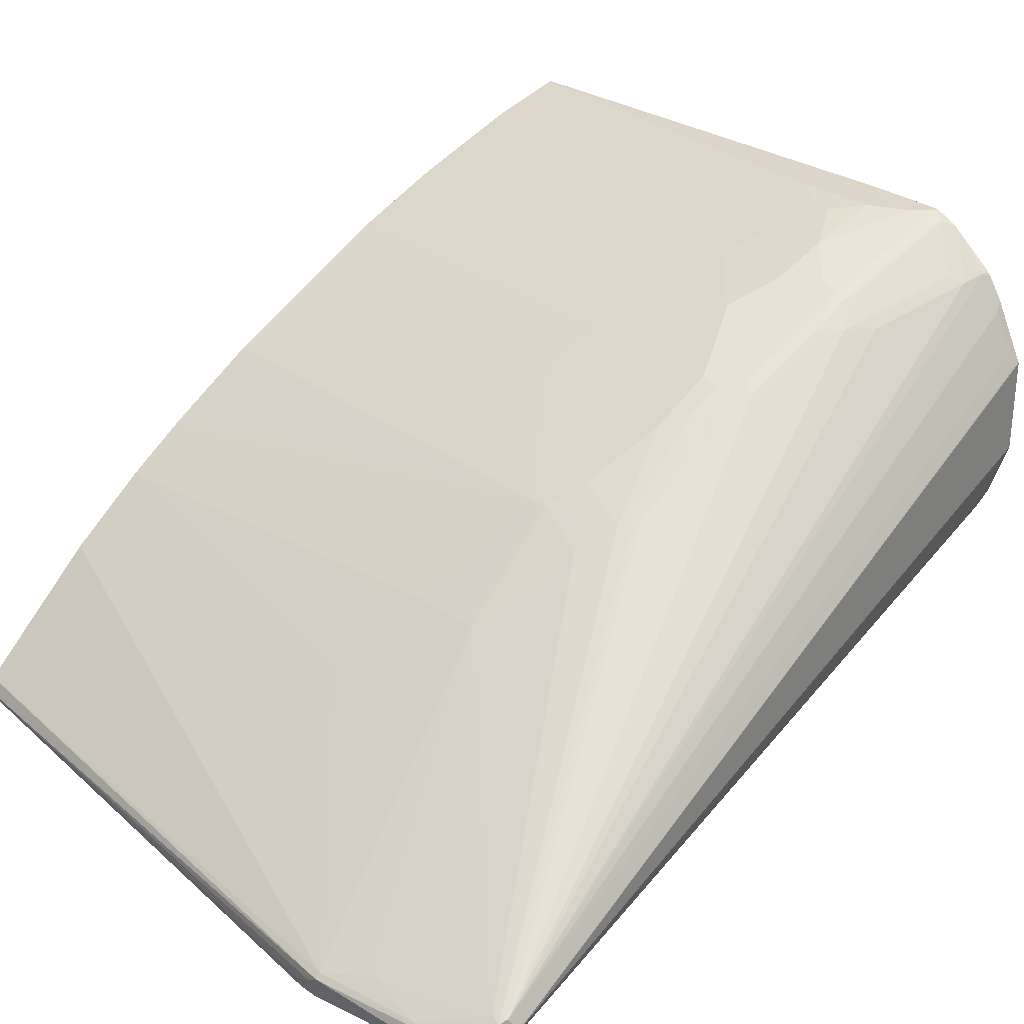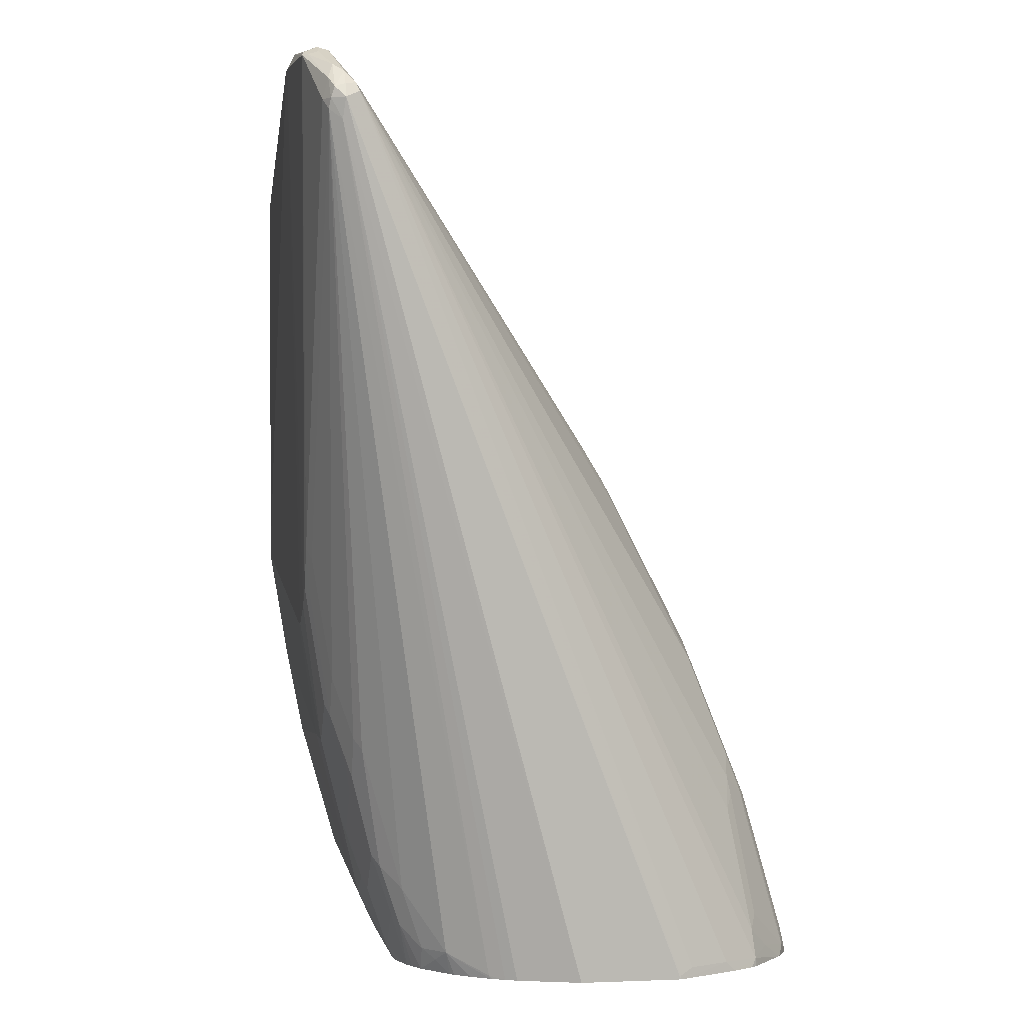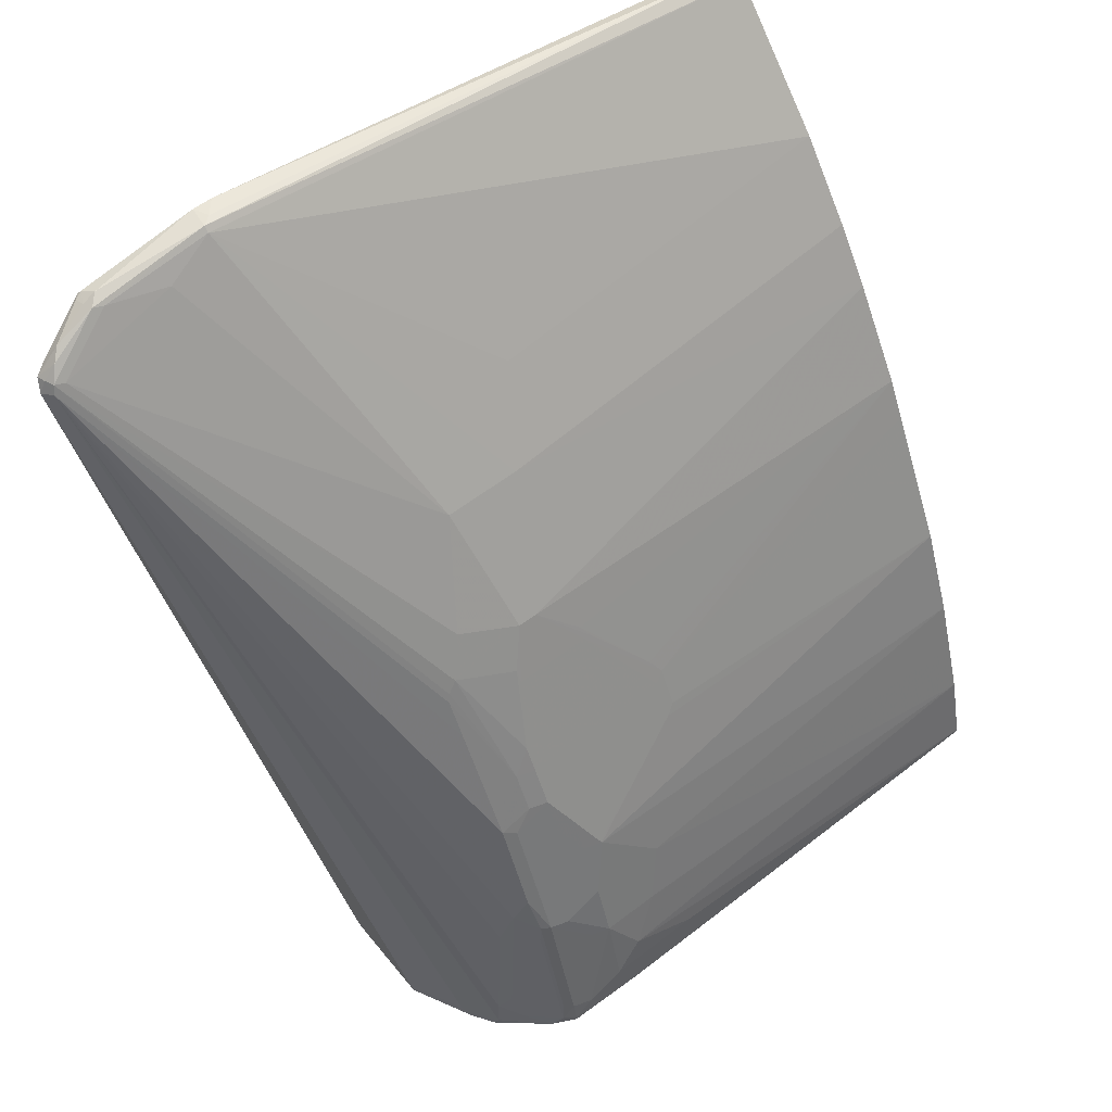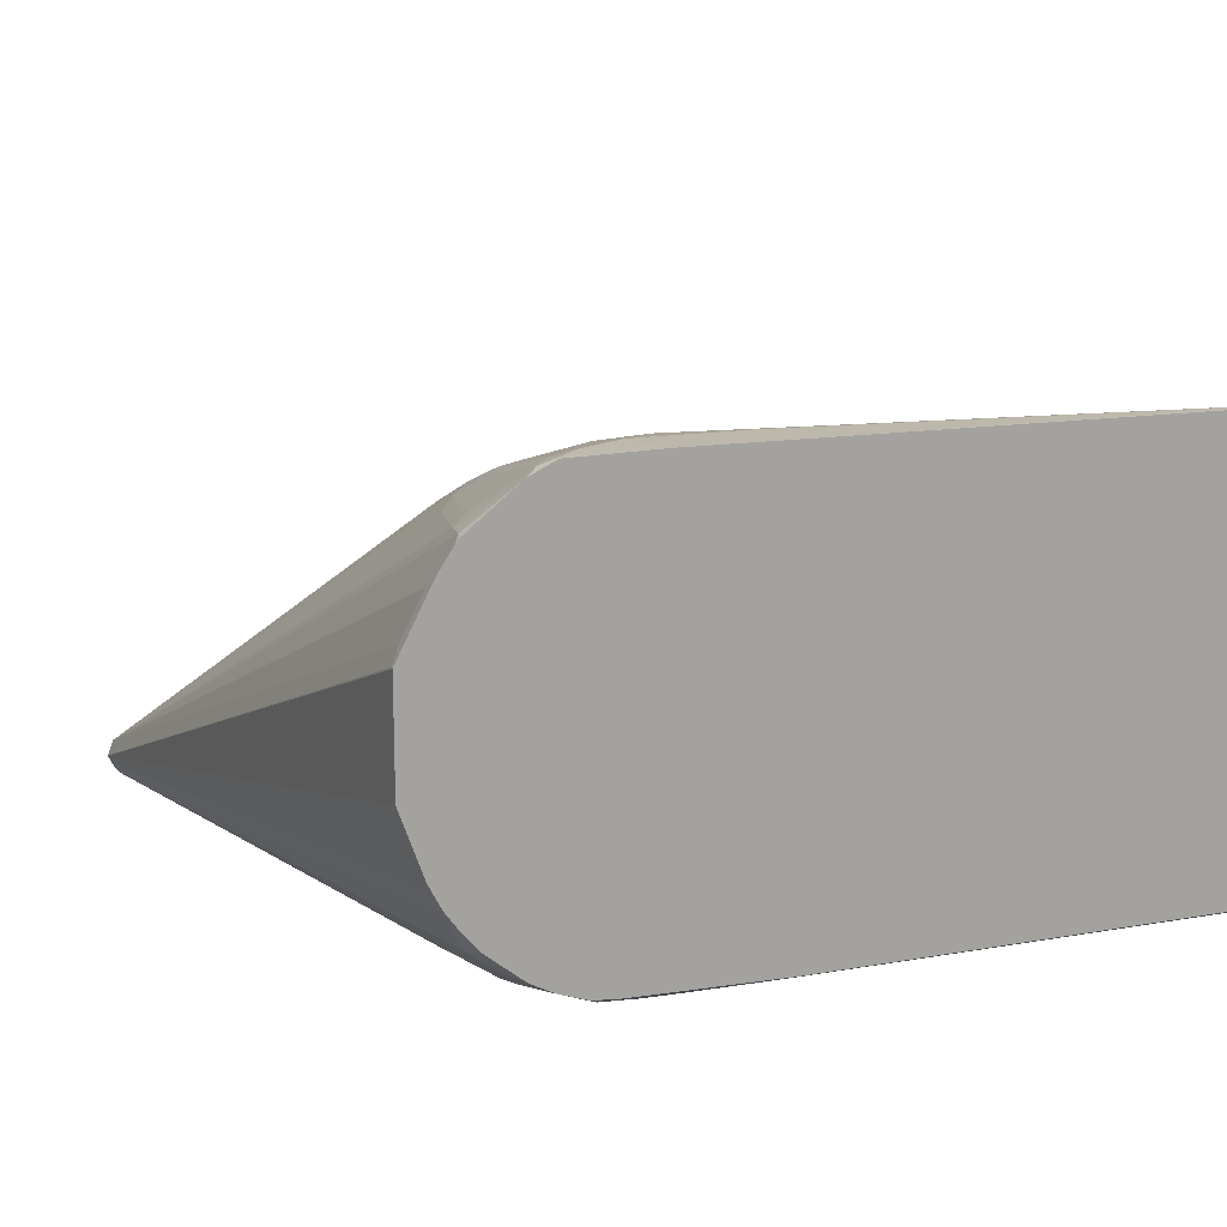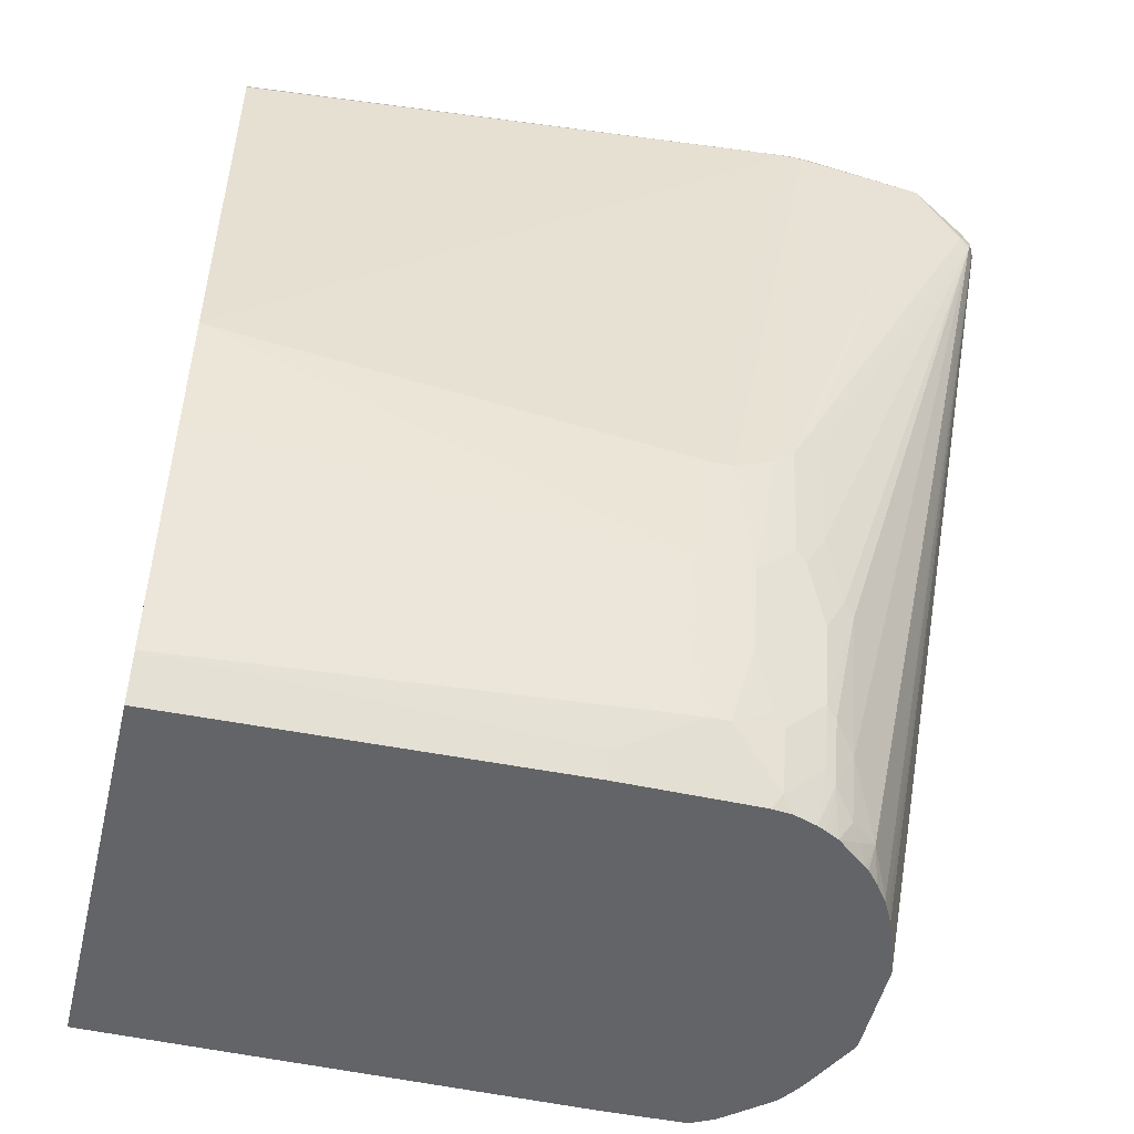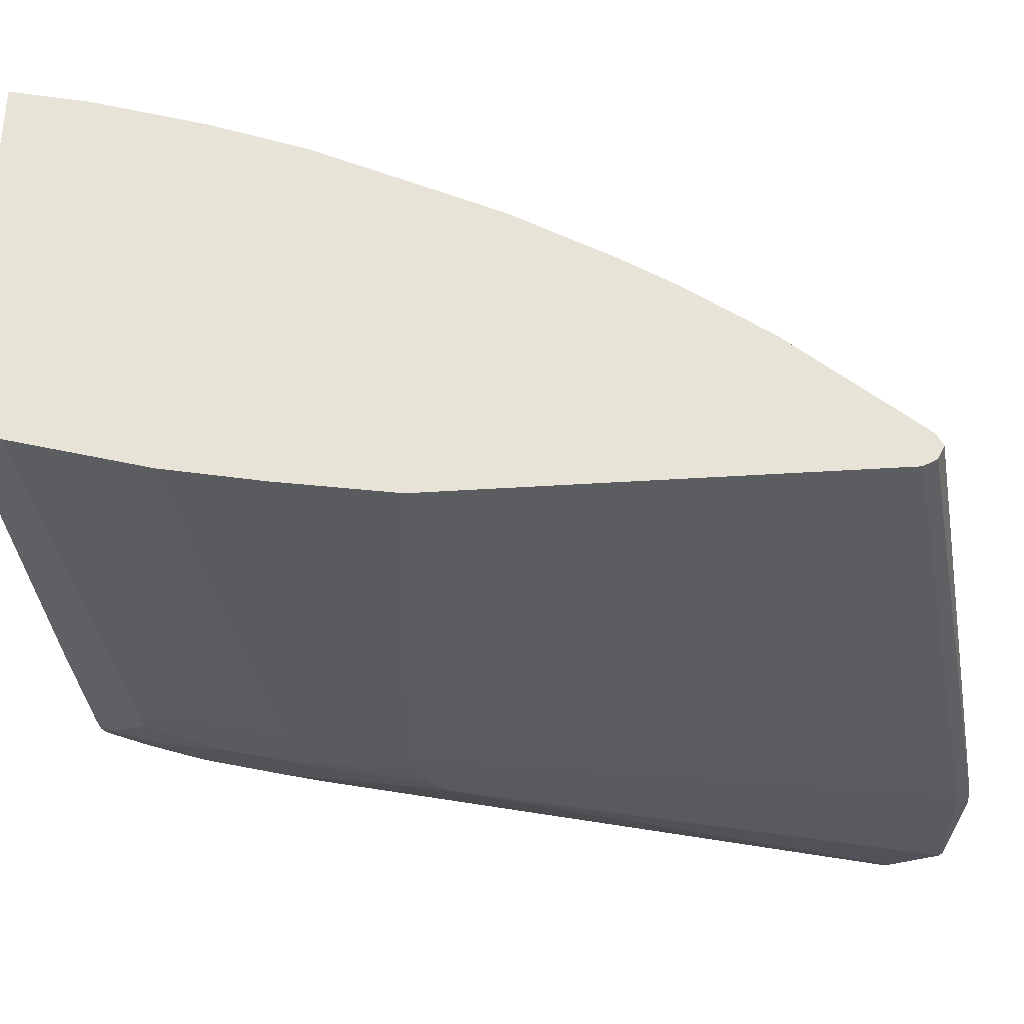
<metadata>
{"format":"obj","ext":"obj","renderer":"f3d","projection":"perspective","resolution":1024,"background":"white","views":[{"elev":29.0,"azim":45.4,"up":"+Y"},{"elev":0.4,"azim":80.5,"up":"+Z"},{"elev":57.6,"azim":141.3,"up":"+Z"},{"elev":16.8,"azim":163.1,"up":"+Y"},{"elev":-51.1,"azim":-13.5,"up":"+Z"},{"elev":-33.6,"azim":-84.7,"up":"+Y"}]}
</metadata>
<code>
v 0.08375 -0.1943 0.599
v 0.5558 -0.2213 0.6422
v 0.5505 -0.2158 0.6422
v 0.5666 -0.2084 0.6436
v 0.5748 -0.2024 0.6436
v 0.08375 -0.1835 0.5936
v 0.08375 -0.205 0.5936
v 0.5505 -0.2267 0.6314
v 0.572 -0.2213 0.6422
v 0.6637 -0.2105 0.6314
v 0.6719 -0.2024 0.6273
v 0.6637 -0.1997 0.626
v 0.5748 -0.1983 0.6395
v 0.08375 -0.09172 0.4911
v 0.08375 -0.2105 0.5828
v 0.5666 -0.2267 0.6314
v 0.08375 -0.2105 0.2267
v 0.4695 -0.2105 0.1781
v 0.6719 -0.2226 0.6233
v 0.6692 -0.2213 0.626
v 0.6745 -0.2105 0.626
v 0.7043 -0.2024 0.6112
v 0.7124 -0.1943 0.6051
v 0.7204 -0.1862 0.595
v 0.7124 -0.1835 0.5936
v 0.6152 -0.1889 0.6206
v 0.4048 -0.07555 0.4749
v 0.5019 -0.02698 0.4102
v 0.4371 -0.02698 0.4102
v 0.08375 -0.04314 0.4263
v 0.4857 -0.2105 0.1781
v 0.5181 -0.2105 0.1944
v 0.08375 -0.1943 0.1296
v 0.4533 -0.1943 0.08096
v 0.7124 -0.2105 0.5828
v 0.7144 -0.2064 0.599
v 0.6759 -0.2186 0.6233
v 0.5342 -0.2105 0.2105
v 0.5505 -0.2105 0.2429
v 0.7245 -0.2024 0.5909
v 0.7231 -0.1943 0.5936
v 0.7231 -0.1835 0.5882
v 0.5585 0.04046 0.2874
v 0.5505 0.03777 0.2968
v 0.5342 0.02156 0.3291
v 0.4857 0.03777 0.313
v 0.08375 -0.01081 0.3778
v 0.4695 0.03777 0.313
v 0.5019 -0.1943 0.08096
v 0.08375 -0.1781 0.04857
v 0.4533 -0.1781 0.01626
v 0.7204 -0.2064 0.5747
v 0.7231 -0.205 0.5828
v 0.5424 -0.2064 0.2024
v 0.5342 -0.1943 0.1133
v 0.5505 -0.1943 0.1457
v 0.5585 -0.2064 0.2348
v 0.7286 -0.1943 0.5828
v 0.5612 0.05935 0.2483
v 0.5612 0.04314 0.2806
v 0.6422 0.09172 -0.09168
v 0.626 0.1241 -0.09168
v 0.6071 0.1538 -0.09306
v 0.6044 0.1511 -0.07014
v 0.5882 0.1349 0.02703
v 0.5748 0.1376 0.05265
v 0.5612 0.1079 0.1511
v 0.5342 0.09309 0.1963
v 0.5019 0.05393 0.2806
v 0.5181 0.08635 0.2159
v 0.5019 0.05935 0.2699
v 0.08375 0.03777 0.2968
v 0.4371 0.05935 0.2699
v 0.429 0.06067 0.2672
v 0.4371 0.05393 0.2806
v 0.5019 -0.1781 0.01626
v 0.51 -0.174 0.008105
v 0.5181 -0.1781 0.03241
v 0.5342 -0.1781 0.04857
v 0.08375 -0.1457 -0.06475
v 0.4695 -0.1619 -0.04852
v 0.7245 -0.1963 0.5666
v 0.5585 -0.1902 0.1377
v 0.5748 -0.174 0.08911
v 0.5828 -0.168 0.08096
v 0.5828 -0.1356 -0.03236
v 0.6044 -0.1025 -0.08091
v 0.6206 -0.07014 -0.09714
v 0.5424 -0.1902 0.1053
v 0.5505 -0.1781 0.0648
v 0.6476 -1.931e-05 -0.09998
v 0.6476 0.08093 -0.09998
v 0.6476 0.08093 -0.09714
v 0.6462 0.08378 -0.09998
v 0.6219 0.1323 -0.09998
v 0.6107 0.1498 -0.09998
v 0.6071 0.1538 -0.09998
v 0.6031 0.1573 -0.09998
v 0.5713 0.1833 -0.09998
v 0.5882 0.1673 -0.08629
v 0.5612 0.1889 -0.09168
v 0.5936 0.1565 -0.05936
v 0.5774 0.1403 0.0378
v 0.5612 0.1565 0.02164
v 0.5585 0.1538 0.03649
v 0.5612 0.1403 0.07019
v 0.5505 0.1255 0.1154
v 0.5505 0.1133 0.1457
v 0.5342 0.1093 0.1639
v 0.5181 0.1079 0.1727
v 0.5181 0.09714 0.1944
v 0.08375 0.05489 0.2626
v 0.3886 0.08635 0.2159
v 0.3805 0.09309 0.2024
v 0.3886 0.09714 0.1944
v 0.4857 -0.1619 -0.04852
v 0.5181 -0.1619 -0.03236
v 0.5424 -0.1578 -0.02428
v 0.5424 -0.174 0.04049
v 0.08375 -0.1281 -0.09998
v 0.4048 -0.1362 -0.09998
v 0.4048 -0.1457 -0.08091
v 0.4695 -0.1565 -0.05936
v 0.6263 -0.05782 -0.09998
v 0.6307 -0.04889 -0.09998
v 0.5585 -0.174 0.05672
v 0.5585 -0.1578 -0.008052
v 0.5666 -0.1518 -0.01613
v 0.5666 -0.1356 -0.06475
v 0.5828 -0.1194 -0.08091
v 0.5909 -0.1092 -0.08899
v 0.5962 -0.09854 -0.09998
v 0.5999 -0.09523 -0.09998
v 0.6097 -0.08366 -0.09998
v 0.6204 -0.06886 -0.09998
v 0.6215 -0.06683 -0.09998
v 0.5695 0.1847 -0.09998
v 0.5612 0.1889 -0.09998
v 0.5533 0.1928 -0.09998
v 0.5505 0.1943 -0.09714
v 0.5505 0.1902 -0.07887
v 0.5585 0.1862 -0.07683
v 0.5505 0.1578 0.03445
v 0.5181 0.1255 0.1316
v 0.5181 0.1133 0.162
v 0.5019 0.1295 0.1296
v 0.4776 0.1417 0.1053
v 0.08375 0.07109 0.2302
v 0.3886 0.1079 0.1727
v 0.3805 0.1093 0.17
v 0.08375 0.1035 0.1655
v 0.08375 0.09267 0.1871
v 0.08375 0.08635 0.1997
v 0.4371 0.1295 0.1296
v 0.4857 -0.1565 -0.05936
v 0.5262 -0.1417 -0.08899
v 0.5262 -0.1578 -0.04044
v 0.5424 -0.1417 -0.07283
v 0.08375 0.1943 -0.09998
v 0.5181 -0.1362 -0.09998
v 0.5585 -0.1417 -0.0566
v 0.5533 -0.1281 -0.09998
v 0.5603 -0.1246 -0.09998
v 0.5711 -0.1188 -0.09998
v 0.5505 0.1943 -0.09998
v 0.4857 0.1957 -0.09998
v 0.5342 0.1943 -0.08091
v 0.5181 0.174 0.002064
v 0.5342 0.1619 0.03241
v 0.5019 0.1417 0.09923
v 0.4857 0.1457 0.09719
v 0.3886 0.1133 0.162
v 0.08375 0.1133 0.1457
v 0.08375 0.1088 0.1547
v 0.5342 -0.1345 -0.09998
v 0.08375 0.1943 -0.09714
v 0.4738 0.1957 -0.09998
v 0.5019 0.1943 -0.06475
v 0.5019 0.1781 2.648e-05
v 0.5019 0.1619 0.04857
v 0.08375 0.1457 0.0648
v 0.4533 0.1781 2.648e-05
v 0.4371 0.1619 0.04857
v 0.4776 0.1902 -0.04044
v 0.4209 0.1943 -0.06475
v 0.08375 0.1781 -0.03236
v 0.08375 0.1619 0.01626
f 91 133 132
f 91 175 160
f 91 163 162
f 91 164 163
f 91 160 121
f 91 132 164
f 91 162 175
f 91 134 133
f 91 125 124
f 88 135 136
f 91 136 135
f 91 124 136
f 90 127 126
f 90 118 127
f 90 119 118
f 91 121 120
f 89 90 126
f 88 136 124
f 91 135 134
f 91 120 159
f 92 94 93
f 91 177 166
f 101 142 105
f 101 141 142
f 87 135 88
f 101 140 141
f 101 139 140
f 101 138 139
f 101 137 138
f 100 137 101
f 99 137 100
f 91 159 177
f 91 94 92
f 91 96 95
f 91 97 96
f 91 98 97
f 91 99 98
f 91 137 99
f 91 138 137
f 91 139 138
f 91 165 139
f 91 166 165
f 91 95 94
f 87 134 135
f 74 113 75
f 87 132 133
f 77 117 118
f 76 117 77
f 76 116 117
f 73 113 74
f 73 114 113
f 73 115 114
f 72 114 112
f 72 113 114
f 72 75 113
f 71 115 73
f 71 111 115
f 70 111 71
f 69 70 71
f 68 111 70
f 68 110 111
f 68 109 110
f 67 109 68
f 101 105 104
f 67 108 109
f 77 118 119
f 77 119 79
f 77 79 78
f 79 119 90
f 87 131 132
f 87 130 131
f 86 130 87
f 86 129 130
f 86 128 129
f 85 128 86
f 85 127 128
f 84 127 85
f 84 126 127
f 87 133 134
f 84 89 126
f 82 125 91
f 82 124 125
f 82 88 124
f 81 155 116
f 81 123 155
f 81 122 123
f 80 122 81
f 80 121 122
f 80 120 121
f 83 89 84
f 101 104 103
f 154 171 173
f 105 142 141
f 158 162 161
f 156 162 158
f 156 175 162
f 156 160 175
f 155 160 156
f 154 173 172
f 150 174 151
f 150 173 174
f 150 172 173
f 149 154 172
f 149 172 150
f 147 171 154
f 146 171 147
f 146 170 171
f 144 146 145
f 144 170 146
f 143 170 144
f 143 169 170
f 143 179 169
f 159 176 177
f 166 177 185
f 166 185 178
f 166 178 167
f 67 107 108
f 183 186 187
f 182 184 186
f 182 186 183
f 181 183 187
f 179 184 182
f 178 184 179
f 178 185 184
f 176 186 184
f 143 168 179
f 176 185 177
f 171 183 181
f 171 182 183
f 171 179 182
f 171 180 179
f 171 181 173
f 170 180 171
f 169 179 180
f 169 180 170
f 167 178 179
f 176 184 185
f 101 103 102
f 141 168 143
f 141 167 179
f 115 147 154
f 114 153 148
f 114 152 153
f 114 151 152
f 114 150 151
f 114 149 150
f 114 115 149
f 112 114 148
f 111 147 115
f 111 146 147
f 110 146 111
f 110 145 146
f 109 145 110
f 108 145 109
f 107 143 144
f 107 145 108
f 107 144 145
f 105 143 106
f 105 141 143
f 115 154 149
f 116 155 156
f 116 156 117
f 117 156 157
f 140 167 141
f 140 166 167
f 140 165 166
f 139 165 140
f 131 164 132
f 130 164 131
f 129 164 130
f 129 163 164
f 129 162 163
f 141 179 168
f 129 161 162
f 127 161 129
f 121 123 122
f 121 155 123
f 121 160 155
f 118 161 127
f 118 158 161
f 118 156 158
f 118 157 156
f 117 157 118
f 127 129 128
f 67 143 107
f 29 47 30
f 66 106 67
f 17 34 18
f 17 33 34
f 16 32 19
f 16 31 32
f 14 27 30
f 13 29 27
f 13 28 29
f 13 26 28
f 13 27 14
f 67 106 143
f 12 26 13
f 11 25 12
f 11 24 25
f 11 23 24
f 11 22 23
f 10 22 11
f 10 21 22
f 10 20 21
f 9 20 10
f 18 34 49
f 9 19 20
f 18 49 31
f 19 36 37
f 25 28 26
f 25 45 28
f 24 45 25
f 24 44 45
f 24 43 44
f 24 60 43
f 24 42 60
f 24 41 42
f 23 41 24
f 23 40 41
f 22 40 23
f 22 36 40
f 22 37 36
f 21 37 22
f 20 37 21
f 19 39 35
f 19 38 39
f 19 32 38
f 19 37 20
f 19 35 36
f 9 16 19
f 8 31 16
f 8 18 31
f 1 186 176
f 1 187 186
f 1 181 187
f 1 173 181
f 1 174 173
f 1 151 174
f 1 152 151
f 1 153 152
f 1 148 153
f 1 112 148
f 1 72 112
f 1 47 72
f 1 30 47
f 1 14 30
f 1 6 14
f 1 5 6
f 1 4 5
f 1 3 4
f 1 2 3
f 1 176 159
f 1 159 120
f 1 120 80
f 1 80 50
f 8 17 18
f 8 15 17
f 7 15 8
f 6 13 14
f 5 13 6
f 5 12 13
f 5 11 12
f 5 10 11
f 5 9 10
f 27 29 30
f 4 9 5
f 2 4 3
f 2 9 4
f 2 16 9
f 2 8 16
f 1 7 2
f 1 15 7
f 1 17 15
f 1 33 17
f 1 50 33
f 2 7 8
f 28 45 46
f 12 25 26
f 28 48 29
f 56 89 83
f 55 90 89
f 55 79 90
f 53 82 58
f 52 88 82
f 52 87 88
f 52 86 87
f 52 85 86
f 52 84 85
f 52 83 84
f 52 57 83
f 52 82 53
f 51 116 76
f 51 81 116
f 50 81 51
f 50 80 81
f 49 79 55
f 49 78 79
f 49 77 78
f 58 82 91
f 58 91 92
f 58 92 93
f 58 93 61
f 66 105 106
f 66 104 105
f 66 103 104
f 65 103 66
f 64 103 65
f 64 102 103
f 64 101 102
f 64 100 101
f 63 100 64
f 49 76 77
f 63 99 100
f 63 97 98
f 63 96 97
f 63 95 96
f 62 95 63
f 62 94 95
f 61 94 62
f 61 93 94
f 59 68 60
f 59 67 68
f 28 46 48
f 48 75 72
f 63 98 99
f 48 73 74
f 39 56 83
f 39 89 56
f 39 54 89
f 38 89 54
f 38 55 89
f 38 49 55
f 38 54 39
f 36 53 40
f 35 57 52
f 35 39 57
f 35 53 36
f 35 52 53
f 34 76 49
f 34 51 76
f 33 50 34
f 32 49 38
f 31 49 32
f 29 48 47
f 48 74 75
f 39 83 57
f 40 53 58
f 34 50 51
f 41 58 42
f 47 48 72
f 40 58 41
f 46 73 48
f 46 69 71
f 44 70 69
f 44 68 70
f 44 46 45
f 44 69 46
f 43 68 44
f 46 71 73
f 42 67 59
f 42 66 67
f 42 65 66
f 42 64 65
f 42 59 60
f 42 63 64
f 42 62 63
f 42 61 62
f 43 60 68
f 42 58 61

</code>
